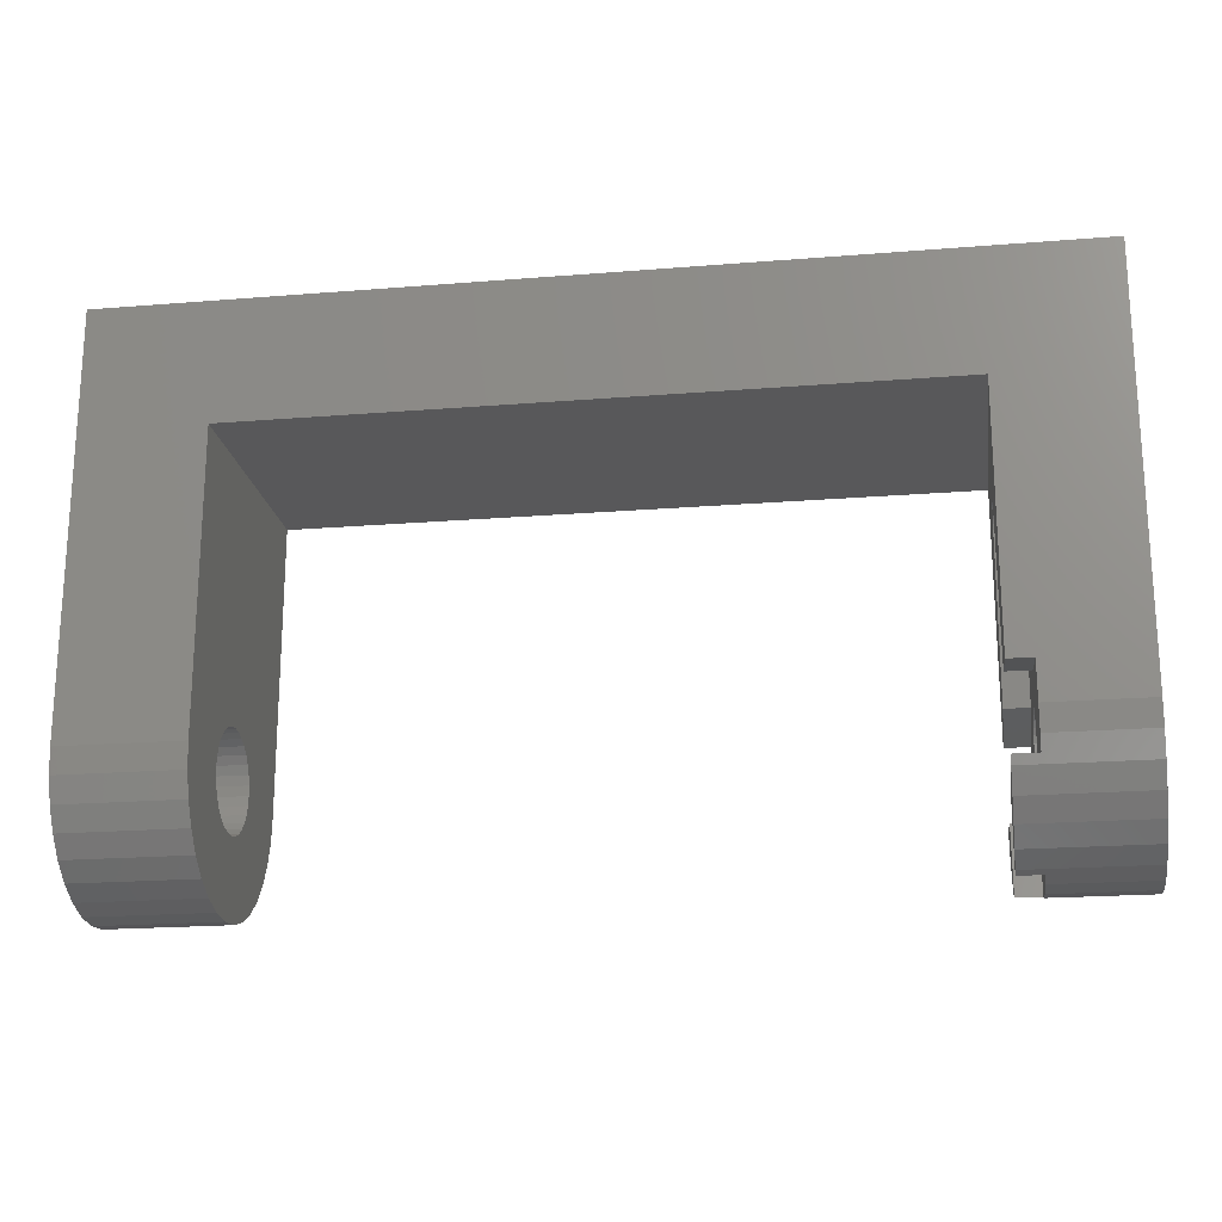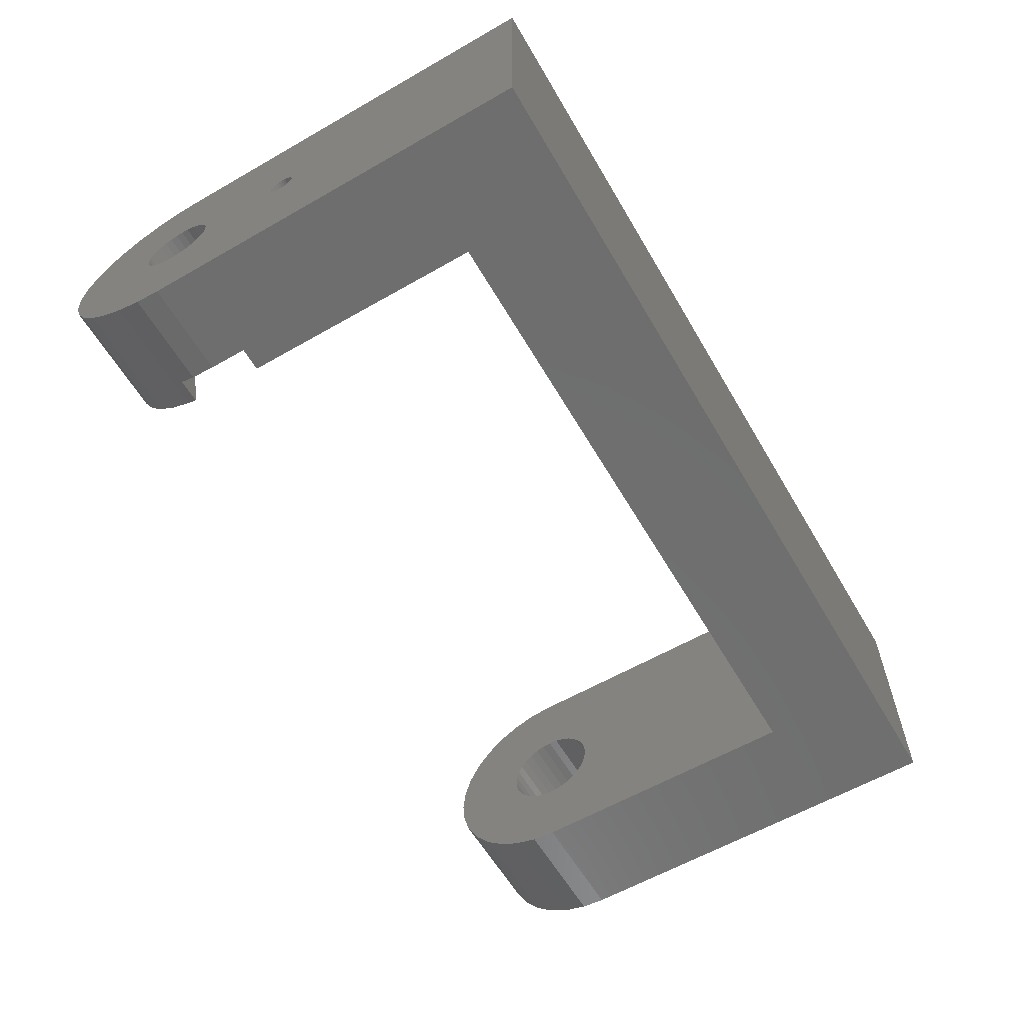
<metadata>
{"format":"stl","ext":"stl","renderer":"f3d","projection":"perspective","resolution":1024,"background":"white","views":[{"elev":-20.0,"azim":8.5,"up":"+Y"},{"elev":-60.5,"azim":120.3,"up":"+Z"}]}
</metadata>
<code>
# stl→obj: 391 verts, 792 faces
v 10 0 3.999
v 10 0 10.45
v 10 -9.655 3.999
v 10 34 10.45
v 10 12.04 0
v 10 34 -10.45
v 10 12.04 0.02487
v 10 12.02 0.2034
v 10 12.02 0.2273
v 10 11.96 0.3989
v 10 11.88 0.5571
v 10 11.87 0.5792
v 10 11.75 0.7178
v 10 11.74 0.7372
v 10 11.72 0.753
v 10 11.58 0.8668
v 10 11.56 0.8786
v 10 11.4 0.9631
v 10 11.23 1.015
v 10 11.2 1.022
v 10 11.02 1.04
v 10 11 1.042
v 10 10.98 1.04
v 10 10.8 1.022
v 10 10.77 1.015
v 10 2.121 2.121
v 10 10.44 0.8786
v 10 10.6 0.9631
v 10 2.494 1.667
v 10 10.28 0.753
v 10 10.42 0.8668
v 10 10.25 0.7178
v 10 10.26 0.7372
v 10 2.942 0.5853
v 10 9.985 0.2273
v 10 10.04 0.3989
v 10 9.975 0.1785
v 10 3 0
v 10 9.957 0
v 10 9.978 0.2034
v 10 2.772 1.148
v 10 10.12 0.5571
v 10 10.13 0.5792
v 10 1.667 2.494
v 10 1.148 2.772
v 10 0.5853 2.942
v 10 0 3
v 10 -0.5853 2.942
v 10 -1.148 2.772
v 10 -1.667 2.494
v 10 -10.45 0
v 10 -3 0
v 10 -2.942 0.5853
v 10 -5.806 -8.689
v 10 -3.999 -9.655
v 10 -10.25 2.039
v 10 -2.772 1.148
v 10 -7.389 -7.389
v 10 -2.494 1.667
v 10 -8.689 -5.806
v 10 -2.121 2.121
v 10 -9.655 -3.999
v 10 -10.25 -2.039
v 10 12.04 -0.02487
v 10 12.02 -0.2034
v 10 12.02 -0.2273
v 10 11.96 -0.3989
v 10 11.88 -0.5571
v 10 11.87 -0.5792
v 10 11.75 -0.7178
v 10 11.74 -0.7372
v 10 11.72 -0.753
v 10 11.58 -0.8668
v 10 11.56 -0.8786
v 10 11.4 -0.9631
v 10 11.23 -1.015
v 10 0 -10.45
v 10 11.2 -1.022
v 10 11.02 -1.04
v 10 11 -1.042
v 10 10.98 -1.04
v 10 10.8 -1.022
v 10 10.77 -1.015
v 10 10.6 -0.9631
v 10 2.121 -2.121
v 10 10.44 -0.8786
v 10 10.42 -0.8668
v 10 2.494 -1.667
v 10 10.28 -0.753
v 10 10.26 -0.7372
v 10 2.772 -1.148
v 10 10.25 -0.7178
v 10 10.13 -0.5792
v 10 2.942 -0.5853
v 10 9.985 -0.2273
v 10 9.978 -0.2034
v 10 9.975 -0.1785
v 10 10.04 -0.3989
v 10 10.12 -0.5571
v 10 1.667 -2.494
v 10 1.148 -2.772
v 10 0.5853 -2.942
v 10 0.439 -2.957
v 10 0 -3
v 10 -0.439 -2.957
v 10 -2.039 -10.25
v 10 -0.5853 -2.942
v 10 -1.148 -2.772
v 10 -1.667 -2.494
v 10 -2.121 -2.121
v 10 -2.494 -1.667
v 10 -2.772 -1.148
v 10 -2.942 -0.5853
v 0 -4.291 4.291
v 0 -3.999 9.655
v 0 -3.258 9.879
v 0 -5.806 8.689
v 0 -7.389 7.389
v 0 -8.689 5.806
v 0 -9.655 3.999
v 0 -9.879 3.258
v 0 -3.999 -9.655
v 0 -4.291 -4.291
v 0 -3.258 -9.879
v 0 -5.806 -8.689
v 0 -7.389 -7.389
v 0 -8.689 -5.806
v 0 -9.655 -3.999
v 0 -9.879 -3.258
v 0 24 -10.45
v 0 18.5 4.441e-16
v 0 24 10.45
v 0 18.46 -0.3902
v 0 18.35 -0.7654
v 0 18.16 -1.111
v 0 17.91 -1.414
v 0 17.61 -1.663
v 0 17.27 -1.848
v 0 16.89 -1.962
v 0 3.152 -10.45
v 0 4.291 -4.291
v 0 18.46 0.3902
v 0 18.35 0.7654
v 0 18.16 1.111
v 0 17.91 1.414
v 0 17.61 1.663
v 0 17.27 1.848
v 0 16.89 1.962
v 0 3.152 10.45
v 0 4.291 4.291
v 10 -7.389 7.389
v 10 -5.806 8.689
v 2 -10.45 0
v 2 -10.25 2.039
v 2 -10.25 -2.039
v 10 -8.689 5.806
v 2 -3.258 9.879
v 10 -2.039 10.25
v 2 -2.039 10.25
v 10 -3.999 9.655
v 2 0 10.45
v 2 -9.879 3.258
v 2 -9.879 -3.258
v 2 -3.258 -9.879
v 2 -2.039 -10.25
v 2 0 -10.45
v -66 -10.45 0
v -56 -10.25 2.039
v -66 -10.25 2.039
v -56 -10.45 0
v -66 -5.806 8.689
v -56 -7.389 7.389
v -56 -5.806 8.689
v -66 -7.389 7.389
v -66 34 -10.45
v -66 4.04 0
v -66 34 10.45
v -66 3.962 -0.7882
v -66 3.732 -1.546
v -66 3.359 -2.244
v -66 0 -10.45
v -66 2.857 -2.857
v -66 2.244 -3.359
v -66 1.546 -3.732
v -66 0.7882 -3.962
v -66 0 -4.04
v -66 -0.7882 -3.962
v -66 -2.039 -10.25
v -66 -1.546 -3.732
v -66 -3.999 -9.655
v -66 -2.244 -3.359
v -66 -5.806 -8.689
v -66 -2.857 -2.857
v -66 -7.389 -7.389
v -66 -3.359 -2.244
v -66 -8.689 -5.806
v -66 -3.732 -1.546
v -66 3.962 0.7882
v -66 3.732 1.546
v -66 3.359 2.244
v -66 0 10.45
v -66 2.857 2.857
v -66 2.244 3.359
v -66 1.546 3.732
v -66 0.7882 3.962
v -66 0 4.04
v -66 -0.7882 3.962
v -66 -2.039 10.25
v -66 -1.546 3.732
v -66 -3.999 9.655
v -66 -2.244 3.359
v -66 -2.857 2.857
v -66 -3.359 2.244
v -66 -8.689 5.806
v -66 -3.732 1.546
v -66 -9.655 3.999
v -66 -3.962 0.7882
v -66 -4.04 0
v -66 -9.655 -3.999
v -66 -3.962 -0.7882
v -66 -10.25 -2.039
v -56 -3.999 9.655
v -56 -2.039 10.25
v -56 0 -10.45
v -56 -2.039 -10.25
v -56 -10.25 -2.039
v -56 -5.806 -8.689
v -56 -7.389 -7.389
v -56 -9.655 -3.999
v -56 -8.689 -5.806
v -56 -8.689 5.806
v -56 -9.655 3.999
v -56 24 10.45
v -56 4.04 0
v -56 24 -10.45
v -56 3.962 0.7882
v -56 3.732 1.546
v -56 3.359 2.244
v -56 2.857 2.857
v -56 0 10.45
v -56 2.244 3.359
v -56 1.546 3.732
v -56 0.7882 3.962
v -56 0 4.04
v -56 -0.7882 3.962
v -56 -1.546 3.732
v -56 -2.244 3.359
v -56 -2.857 2.857
v -56 -3.359 2.244
v -56 -3.732 1.546
v -56 3.962 -0.7882
v -56 3.732 -1.546
v -56 3.359 -2.244
v -56 2.857 -2.857
v -56 2.244 -3.359
v -56 1.546 -3.732
v -56 0.7882 -3.962
v -56 0 -4.04
v -56 -0.7882 -3.962
v -56 -1.546 -3.732
v -56 -3.999 -9.655
v -56 -2.244 -3.359
v -56 -2.857 -2.857
v -56 -3.359 -2.244
v -56 -3.732 -1.546
v -56 -3.962 -0.7882
v -56 -4.04 0
v -56 -3.962 0.7882
v 2 3.152 -10.45
v 2 3.152 10.45
v 2 18.5 8.882e-16
v 2 18.46 0.3902
v 2 4.291 -4.291
v 2 16.89 -1.962
v 2 17.27 1.848
v 2 16.89 1.962
v 2 4.291 4.291
v 2 17.91 1.414
v 2 18.16 1.111
v 2 17.61 1.663
v 2 2.772 1.148
v 2 2.942 0.5853
v 2 2.494 1.667
v 2 2.121 2.121
v 2 1.667 2.494
v 2 1.148 2.772
v 2 0.5853 2.942
v 2 0 3
v 2 -0.5853 2.942
v 2 -4.291 4.291
v 2 -1.148 2.772
v 2 -1.667 2.494
v 2 -2.121 2.121
v 2 -2.494 1.667
v 2 -2.772 1.148
v 2 -2.942 0.5853
v 2 -3 0
v 2 -2.942 -0.5853
v 2 -4.291 -4.291
v 2 18.46 -0.3902
v 2 18.35 -0.7654
v 2 18.35 0.7654
v 2 18.16 -1.111
v 2 17.91 -1.414
v 2 17.61 -1.663
v 2 17.27 -1.848
v 2 12 0
v 2 11.98 -0.1951
v 2 11.92 -0.3827
v 2 11.83 -0.5556
v 2 11.71 -0.7071
v 2 11.56 -0.8315
v 2 11.38 -0.9239
v 2 11.2 -0.9808
v 2 11.07 -0.9933
v 2 11 -1
v 2 10.93 -0.9933
v 2 2.942 -0.5853
v 2 10.02 -0.1951
v 2 10.08 -0.3827
v 2 10.17 -0.5556
v 2 10.29 -0.7071
v 2 10.44 -0.8315
v 2 10.62 -0.9239
v 2 10.8 -0.9808
v 2 11.98 0.1951
v 2 11.92 0.3827
v 2 11.83 0.5556
v 2 11.71 0.7071
v 2 11.56 0.8315
v 2 11.38 0.9239
v 2 11.2 0.9808
v 2 11 1
v 2 10.8 0.9808
v 2 3 0
v 2 10 0
v 2 10.02 0.1951
v 2 10.62 0.9239
v 2 10.44 0.8315
v 2 10.29 0.7071
v 2 10.08 0.3827
v 2 10.17 0.5556
v 2 2.772 -1.148
v 2 2.494 -1.667
v 2 2.121 -2.121
v 2 1.667 -2.494
v 2 1.148 -2.772
v 2 0.5853 -2.942
v 2 0.2048 -2.98
v 2 0 -3
v 2 -0.2048 -2.98
v 2 -0.5853 -2.942
v 2 -1.148 -2.772
v 2 -1.667 -2.494
v 2 -2.121 -2.121
v 2 -2.494 -1.667
v 2 -2.772 -1.148
v 8.3 11.13 -0.9872
v 8.3 11.2 -0.9808
v 8.3 11 -1
v 8.3 11.2 0.9808
v 8.3 11 1
v 8.3 10 0
v 8.3 10.02 0.1951
v 8.3 10.44 0.8315
v 8.3 10.29 0.7071
v 8.3 11.71 0.7071
v 8.3 11.83 0.5556
v 8.3 11.92 0.3827
v 8.3 11.98 0.1951
v 8.3 10.29 -0.7071
v 8.3 10.44 -0.8315
v 8.3 10.8 0.9808
v 8.3 10.62 0.9239
v 8.3 11.38 -0.9239
v 8.3 11.56 -0.8315
v 8.3 11.71 -0.7071
v 8.3 11.98 -0.1951
v 8.3 11.92 -0.3827
v 8.3 11.83 -0.5556
v 8.3 11.56 0.8315
v 8.3 11.38 0.9239
v 8.3 12 0
v 8.3 10.17 -0.5556
v 8.3 10.08 -0.3827
v 8.3 10.62 -0.9239
v 8.3 10.8 -0.9808
v 8.3 10.08 0.3827
v 8.3 10.17 0.5556
v 8.3 10.02 -0.1951
v 8.3 10.87 -0.9872
f 1 2 3
f 4 5 6
f 4 7 5
f 4 8 7
f 4 9 8
f 4 10 9
f 4 11 10
f 4 12 11
f 4 13 12
f 4 14 13
f 4 15 14
f 4 16 15
f 4 17 16
f 4 18 17
f 4 19 18
f 2 19 4
f 19 2 20
f 20 2 21
f 21 2 22
f 22 2 23
f 23 2 24
f 24 2 25
f 26 27 28
f 29 30 31
f 29 32 33
f 34 35 36
f 37 38 39
f 40 38 37
f 35 34 40
f 41 36 42
f 41 42 43
f 32 41 43
f 30 29 33
f 27 26 31
f 25 2 28
f 40 34 38
f 36 41 34
f 32 29 41
f 26 28 2
f 31 26 29
f 26 2 44
f 1 44 2
f 44 1 45
f 45 1 46
f 1 47 46
f 1 48 47
f 1 49 48
f 1 50 49
f 3 50 1
f 51 52 53
f 52 54 55
f 56 53 57
f 52 58 54
f 3 57 59
f 52 60 58
f 3 59 61
f 50 3 61
f 57 3 56
f 52 62 60
f 53 56 51
f 52 63 62
f 52 51 63
f 64 6 5
f 65 6 64
f 66 6 65
f 67 6 66
f 68 6 67
f 69 6 68
f 70 6 69
f 71 6 70
f 72 6 71
f 73 6 72
f 74 6 73
f 75 6 74
f 76 6 75
f 77 76 78
f 77 78 79
f 77 79 80
f 77 80 81
f 77 81 82
f 77 82 83
f 77 83 84
f 85 86 87
f 88 89 90
f 91 92 93
f 94 95 96
f 38 97 39
f 38 96 97
f 94 96 38
f 95 94 98
f 91 98 94
f 98 91 99
f 99 91 93
f 88 92 91
f 92 88 90
f 89 88 87
f 85 87 88
f 86 85 84
f 84 85 77
f 77 85 100
f 77 100 101
f 77 101 102
f 77 102 103
f 77 103 104
f 76 77 6
f 105 77 104
f 106 105 107
f 106 107 108
f 55 108 109
f 105 106 77
f 55 109 110
f 55 110 111
f 55 111 112
f 55 112 113
f 55 113 52
f 108 55 106
f 114 115 116
f 114 117 115
f 114 118 117
f 114 119 118
f 114 120 119
f 120 114 121
f 122 123 124
f 125 123 122
f 126 123 125
f 127 123 126
f 128 123 127
f 123 128 129
f 130 131 132
f 130 133 131
f 130 134 133
f 130 135 134
f 130 136 135
f 130 137 136
f 130 138 137
f 130 139 138
f 140 139 130
f 139 140 141
f 142 132 131
f 143 132 142
f 144 132 143
f 145 132 144
f 146 132 145
f 147 132 146
f 148 132 147
f 149 148 150
f 148 149 132
f 125 55 54
f 55 125 122
f 117 151 152
f 151 117 118
f 153 56 154
f 56 153 51
f 155 51 153
f 51 155 63
f 126 54 58
f 54 126 125
f 127 62 128
f 62 127 60
f 120 156 119
f 156 120 3
f 157 158 159
f 158 157 160
f 115 157 116
f 157 115 160
f 161 158 2
f 158 161 159
f 119 151 118
f 151 119 156
f 162 120 121
f 120 162 3
f 56 162 154
f 162 56 3
f 163 63 155
f 62 163 128
f 163 62 63
f 129 128 163
f 126 60 127
f 60 126 58
f 55 164 106
f 122 164 55
f 164 122 124
f 106 164 165
f 165 77 106
f 77 165 166
f 160 152 3
f 115 152 160
f 152 115 117
f 151 156 3
f 158 160 3
f 2 158 3
f 152 151 3
f 167 168 169
f 168 167 170
f 171 172 173
f 172 171 174
f 175 176 177
f 175 178 176
f 175 179 178
f 175 180 179
f 181 180 175
f 180 181 182
f 182 181 183
f 183 181 184
f 184 181 185
f 181 186 185
f 181 187 186
f 188 187 181
f 187 188 189
f 190 189 188
f 189 190 191
f 192 191 190
f 191 192 193
f 194 193 192
f 193 194 195
f 196 195 194
f 195 196 197
f 198 177 176
f 199 177 198
f 200 177 199
f 201 200 202
f 201 202 203
f 201 203 204
f 201 204 205
f 201 205 206
f 200 201 177
f 207 201 206
f 208 207 209
f 207 208 201
f 210 209 211
f 171 211 212
f 174 212 213
f 214 213 215
f 216 215 217
f 209 210 208
f 169 217 218
f 219 197 196
f 211 171 210
f 197 219 220
f 212 174 171
f 221 220 219
f 213 214 174
f 220 221 218
f 215 216 214
f 167 218 221
f 217 169 216
f 218 167 169
f 208 222 223
f 222 208 210
f 188 224 225
f 224 188 181
f 221 170 167
f 170 221 226
f 194 227 228
f 227 194 192
f 196 229 219
f 229 196 230
f 216 231 214
f 231 216 232
f 214 172 174
f 172 214 231
f 169 232 216
f 232 169 168
f 233 234 235
f 233 236 234
f 233 237 236
f 233 238 237
f 233 239 238
f 240 239 233
f 239 240 241
f 241 240 242
f 242 240 243
f 240 244 243
f 240 245 244
f 223 245 240
f 245 223 246
f 222 246 223
f 246 222 247
f 173 247 222
f 247 173 248
f 172 248 173
f 248 172 249
f 231 249 172
f 249 231 250
f 251 235 234
f 252 235 251
f 253 235 252
f 254 235 253
f 224 254 255
f 224 255 256
f 224 256 257
f 224 257 258
f 254 224 235
f 259 224 258
f 225 259 260
f 259 225 224
f 261 260 262
f 227 262 263
f 228 263 264
f 230 264 265
f 229 265 266
f 260 261 225
f 226 266 267
f 232 250 231
f 262 227 261
f 250 232 268
f 263 228 227
f 168 268 232
f 264 230 228
f 268 168 267
f 265 229 230
f 170 267 168
f 266 226 229
f 267 170 226
f 201 223 240
f 223 201 208
f 219 226 221
f 226 219 229
f 194 230 196
f 230 194 228
f 190 225 261
f 225 190 188
f 192 261 227
f 261 192 190
f 210 173 222
f 173 210 171
f 224 181 235
f 269 77 166
f 130 77 269
f 130 269 140
f 77 130 6
f 235 6 130
f 235 175 6
f 175 235 181
f 132 2 4
f 270 2 132
f 4 233 132
f 177 233 4
f 201 233 177
f 233 201 240
f 2 270 161
f 270 132 149
f 235 132 233
f 132 235 130
f 6 177 4
f 177 6 175
f 142 271 272
f 271 142 131
f 139 273 274
f 273 139 141
f 148 275 276
f 275 148 147
f 150 276 277
f 276 150 148
f 144 278 145
f 278 144 279
f 146 278 280
f 278 146 145
f 281 277 282
f 283 277 281
f 284 277 283
f 285 277 284
f 286 277 285
f 287 277 286
f 161 277 287
f 161 287 288
f 277 161 270
f 289 161 288
f 290 289 291
f 290 291 292
f 289 159 161
f 290 292 293
f 290 293 294
f 290 294 295
f 290 295 296
f 154 296 297
f 289 290 159
f 155 298 299
f 298 155 297
f 159 290 157
f 155 299 163
f 297 155 153
f 154 297 153
f 296 154 290
f 290 154 162
f 300 272 271
f 301 272 300
f 301 302 272
f 303 302 301
f 303 279 302
f 304 279 303
f 304 278 279
f 305 278 304
f 305 280 278
f 306 280 305
f 306 275 280
f 274 275 306
f 274 276 275
f 274 307 276
f 274 308 307
f 274 309 308
f 274 310 309
f 274 311 310
f 274 312 311
f 274 313 312
f 274 314 313
f 274 315 314
f 273 315 274
f 315 273 316
f 316 273 317
f 318 319 273
f 320 273 319
f 321 273 320
f 322 273 321
f 323 273 322
f 324 273 323
f 325 273 324
f 317 273 325
f 326 276 307
f 327 276 326
f 328 276 327
f 329 276 328
f 330 276 329
f 331 276 330
f 332 276 331
f 333 276 332
f 277 333 334
f 335 319 318
f 319 335 336
f 336 335 337
f 282 337 335
f 333 277 276
f 338 277 334
f 339 277 338
f 340 277 339
f 337 277 341
f 166 273 269
f 341 277 342
f 337 282 277
f 342 277 340
f 273 343 318
f 273 344 343
f 273 345 344
f 273 346 345
f 273 347 346
f 273 348 347
f 273 166 348
f 348 166 349
f 166 350 349
f 166 351 350
f 165 351 166
f 351 165 352
f 299 165 164
f 165 299 352
f 352 299 353
f 353 299 354
f 354 299 355
f 355 299 356
f 356 299 357
f 357 299 298
f 136 305 304
f 305 136 137
f 143 279 144
f 279 143 302
f 142 302 143
f 302 142 272
f 138 274 306
f 274 138 139
f 137 306 305
f 306 137 138
f 134 300 133
f 300 134 301
f 135 301 134
f 301 135 303
f 133 271 131
f 271 133 300
f 147 280 275
f 280 147 146
f 136 303 135
f 303 136 304
f 150 270 149
f 270 150 277
f 290 116 157
f 116 290 114
f 121 290 162
f 290 121 114
f 123 163 299
f 163 123 129
f 164 123 299
f 123 164 124
f 140 273 141
f 273 140 269
f 348 103 102
f 103 348 349
f 349 104 103
f 104 349 350
f 288 46 47
f 46 288 287
f 52 296 53
f 296 52 297
f 293 50 61
f 50 293 292
f 345 88 344
f 88 345 85
f 283 26 284
f 26 283 29
f 282 41 281
f 41 282 34
f 291 48 49
f 48 291 289
f 111 357 112
f 357 111 356
f 113 297 52
f 297 113 298
f 347 102 101
f 102 347 348
f 345 100 85
f 100 345 346
f 318 38 335
f 38 318 94
f 344 91 343
f 91 344 88
f 286 44 45
f 44 286 285
f 285 26 44
f 26 285 284
f 287 45 46
f 45 287 286
f 281 29 283
f 29 281 41
f 335 34 282
f 34 335 38
f 57 294 59
f 294 57 295
f 59 293 61
f 293 59 294
f 53 295 57
f 295 53 296
f 292 49 50
f 49 292 291
f 289 47 48
f 47 289 288
f 110 356 111
f 356 110 355
f 346 101 100
f 101 346 347
f 343 94 318
f 94 343 91
f 112 298 113
f 298 112 357
f 352 108 107
f 108 352 353
f 354 110 109
f 110 354 355
f 353 109 108
f 109 353 354
f 352 105 351
f 105 352 107
f 351 104 350
f 104 351 105
f 314 358 359
f 358 314 315
f 315 360 358
f 360 315 316
f 333 361 362
f 361 333 332
f 363 337 364
f 337 363 336
f 340 365 366
f 365 340 339
f 328 367 329
f 367 328 368
f 326 369 327
f 369 326 370
f 323 371 372
f 371 323 322
f 338 373 374
f 373 338 334
f 313 359 375
f 359 313 314
f 311 376 377
f 376 311 312
f 309 378 308
f 378 309 379
f 311 380 310
f 380 311 377
f 331 381 382
f 381 331 330
f 330 367 381
f 367 330 329
f 332 382 361
f 382 332 331
f 327 368 328
f 368 327 369
f 307 370 326
f 370 307 383
f 384 320 385
f 320 384 321
f 325 386 387
f 386 325 324
f 388 342 389
f 342 388 341
f 389 340 366
f 340 389 342
f 364 341 388
f 341 364 337
f 339 374 365
f 374 339 338
f 334 362 373
f 362 334 333
f 312 375 376
f 375 312 313
f 308 383 307
f 383 308 378
f 310 379 309
f 379 310 380
f 390 336 363
f 336 390 319
f 317 387 391
f 387 317 325
f 316 391 360
f 391 316 317
f 371 321 384
f 321 371 322
f 385 319 390
f 319 385 320
f 324 372 386
f 372 324 323
f 391 81 360
f 81 391 82
f 82 391 387
f 80 79 360
f 358 78 359
f 78 358 79
f 79 358 360
f 360 360 358
f 360 360 391
f 40 37 364
f 64 5 383
f 87 86 372
f 81 80 360
f 377 73 72
f 73 377 376
f 93 371 384
f 371 93 92
f 39 364 37
f 364 39 363
f 30 33 366
f 24 25 373
f 5 7 383
f 377 69 380
f 69 377 70
f 71 70 377
f 78 76 359
f 83 82 387
f 371 87 372
f 87 371 89
f 99 93 384
f 98 384 385
f 384 98 99
f 96 95 390
f 43 366 32
f 366 43 389
f 33 32 366
f 374 25 28
f 25 374 373
f 13 14 367
f 378 64 383
f 64 378 65
f 66 65 378
f 72 71 377
f 386 83 387
f 83 386 84
f 372 84 386
f 84 372 86
f 92 90 371
f 90 89 371
f 43 42 389
f 35 40 364
f 97 363 39
f 363 97 390
f 97 96 390
f 95 385 390
f 385 95 98
f 19 20 361
f 361 21 362
f 21 361 20
f 373 23 24
f 23 373 362
f 27 31 365
f 366 31 30
f 31 366 365
f 367 16 381
f 16 367 15
f 14 15 367
f 69 68 380
f 74 73 376
f 35 388 36
f 388 35 364
f 36 389 42
f 389 36 388
f 16 17 381
f 21 22 362
f 22 23 362
f 365 28 27
f 28 365 374
f 370 7 8
f 7 370 383
f 368 10 11
f 10 368 369
f 11 12 368
f 379 66 378
f 66 379 67
f 380 67 379
f 67 380 68
f 376 75 74
f 75 376 375
f 375 76 75
f 76 375 359
f 382 19 361
f 19 382 18
f 381 18 382
f 18 381 17
f 369 9 10
f 9 369 370
f 8 9 370
f 367 12 13
f 12 367 368
f 185 258 257
f 258 185 186
f 206 243 244
f 243 206 205
f 267 217 268
f 217 267 218
f 212 247 248
f 247 212 211
f 184 257 256
f 257 184 185
f 200 239 202
f 239 200 238
f 198 237 199
f 237 198 236
f 209 245 246
f 245 209 207
f 183 256 255
f 256 183 184
f 179 251 178
f 251 179 252
f 182 253 180
f 253 182 254
f 204 241 242
f 241 204 203
f 203 239 241
f 239 203 202
f 205 242 243
f 242 205 204
f 199 238 200
f 238 199 237
f 176 236 198
f 236 176 234
f 186 259 258
f 259 186 187
f 266 218 267
f 218 266 220
f 264 197 265
f 197 264 195
f 189 262 260
f 262 189 191
f 250 213 249
f 213 250 215
f 249 212 248
f 212 249 213
f 268 215 250
f 215 268 217
f 207 244 245
f 244 207 206
f 182 255 254
f 255 182 183
f 178 234 176
f 234 178 251
f 180 252 179
f 252 180 253
f 265 220 266
f 220 265 197
f 263 195 264
f 195 263 193
f 187 260 259
f 260 187 189
f 191 263 262
f 263 191 193
f 211 246 247
f 246 211 209

</code>
